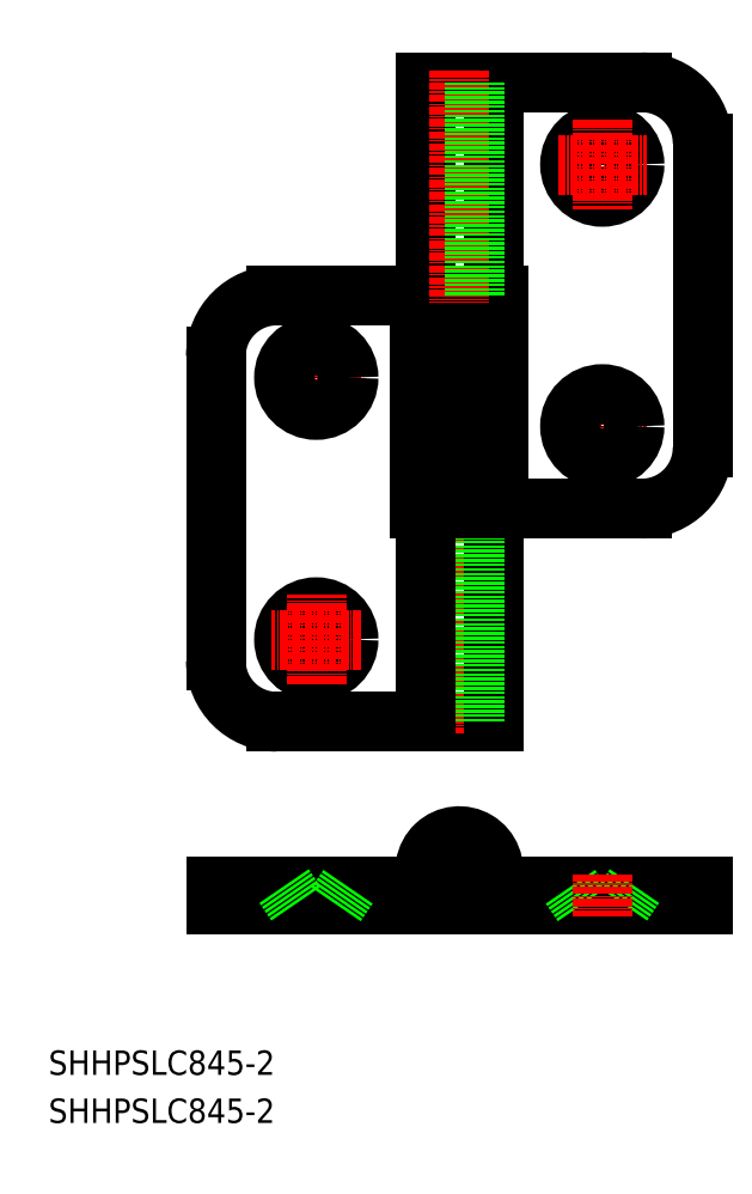
<metadata>
{"format":"dxf","ext":"dxf","renderer":"ezdxf+matplotlib","layout":"modelspace","background":"white","min_lineweight":24,"dpi":150}
</metadata>
<code>
0
SECTION
2
ENTITIES
0
LINE
8
CENTER
10
-1.621e+04
20
369.4
30
0
11
-1.619e+04
21
369.4
31
0
0
LINE
8
CENTER
10
-1.62e+04
20
376.7
30
0
11
-1.62e+04
21
361.5
31
0
0
LINE
8
0
10
-1.62e+04
20
368.2
30
0
11
-1.62e+04
21
366.8
31
0
0
CIRCLE
8
0
10
-1.62e+04
20
369.4
30
0
40
2.5
0
ARC
8
0
10
-1.62e+04
20
369.4
30
0
40
2.6
50
270
51
207.7
0
ARC
8
0
10
-1.62e+04
20
369.4
30
0
40
5.6
50
270
51
207.7
0
LINE
8
0
10
-1.624e+04
20
453.8
30
0
11
-1.624e+04
21
403.8
31
0
0
LINE
8
0
10
-1.616e+04
20
366.8
30
0
11
-1.616e+04
21
363.8
31
0
0
LINE
8
0
10
-1.619e+04
20
366.8
30
0
11
-1.619e+04
21
363.8
31
0
0
LINE
8
0
10
-1.619e+04
20
366.8
30
0
11
-1.619e+04
21
366.8
31
0
0
LINE
8
0
10
-1.619e+04
20
363.8
30
0
11
-1.616e+04
21
363.8
31
0
0
LINE
8
0
10
-1.616e+04
20
366.8
30
0
11
-1.619e+04
21
366.8
31
0
0
LINE
8
CENTER
10
-1.622e+04
20
368.7
30
0
11
-1.622e+04
21
361.8
31
0
0
LINE
8
0
10
-1.624e+04
20
366.8
30
0
11
-1.62e+04
21
366.8
31
0
0
LINE
8
0
10
-1.624e+04
20
366.8
30
0
11
-1.624e+04
21
363.8
31
0
0
LINE
8
0
10
-1.624e+04
20
363.8
30
0
11
-1.619e+04
21
363.8
31
0
0
ARC
8
0
10
-1.623e+04
20
403.8
30
0
40
10
50
180
51
270
0
ARC
8
0
10
-1.617e+04
20
438.8
30
0
40
10
50
270
51
0
0
ARC
8
0
10
-1.617e+04
20
488.8
30
0
40
10
50
0
51
90
0
ARC
8
0
10
-1.623e+04
20
453.8
30
0
40
10
50
90
51
180
0
CIRCLE
8
0
10
-1.622e+04
20
407.3
30
0
40
3.25
0
LINE
8
0
10
-1.623e+04
20
463.8
30
0
11
-1.621e+04
21
463.8
31
0
0
LINE
8
0
10
-1.62e+04
20
498.8
30
0
11
-1.617e+04
21
498.8
31
0
0
LINE
8
0
10
-1.619e+04
20
463.8
30
0
11
-1.62e+04
21
463.8
31
0
0
LINE
8
0
10
-1.619e+04
20
393.8
30
0
11
-1.623e+04
21
393.8
31
0
0
LINE
8
0
10
-1.619e+04
20
463.8
30
0
11
-1.619e+04
21
428.8
31
0
0
LINE
8
0
10
-1.617e+04
20
428.8
30
0
11
-1.619e+04
21
428.8
31
0
0
LINE
8
0
10
-1.616e+04
20
488.8
30
0
11
-1.616e+04
21
438.8
31
0
0
LINE
8
0
10
-1.62e+04
20
498.8
30
0
11
-1.62e+04
21
463.8
31
0
0
LINE
8
0
10
-1.619e+04
20
498.8
30
0
11
-1.619e+04
21
463.8
31
0
0
LINE
8
0
10
-1.62e+04
20
498.8
30
0
11
-1.62e+04
21
463.8
31
0
0
LINE
8
0
10
-1.621e+04
20
463.8
30
0
11
-1.621e+04
21
428.8
31
0
0
LINE
8
CENTER
10
-1.62e+04
20
500.8
30
0
11
-1.62e+04
21
391.8
31
0
0
TEXT
8
0
10
-1.627e+04
20
327.9
30
0
40
4
1
SHHPSLC845-2
0
TEXT
8
0
10
-1.627e+04
20
335.8
30
0
40
4
1
SHHPSLC845-2
0
CIRCLE
8
0
10
-1.622e+04
20
407.3
30
0
40
5.3
0
LINE
8
CENTER
10
-1.622e+04
20
400
30
0
11
-1.622e+04
21
414.6
31
0
0
LINE
8
CENTER
10
-1.622e+04
20
407.3
30
0
11
-1.623e+04
21
407.3
31
0
0
LINE
8
CENTER
10
-1.622e+04
20
450.3
30
0
11
-1.623e+04
21
450.3
31
0
0
LINE
8
CENTER
10
-1.622e+04
20
457.6
30
0
11
-1.622e+04
21
443
31
0
0
CIRCLE
8
0
10
-1.622e+04
20
450.3
30
0
40
5.3
0
CIRCLE
8
0
10
-1.622e+04
20
450.3
30
0
40
3.25
0
CIRCLE
8
0
10
-1.618e+04
20
485.3
30
0
40
3.25
0
CIRCLE
8
0
10
-1.618e+04
20
485.3
30
0
40
5.3
0
LINE
8
CENTER
10
-1.618e+04
20
492.6
30
0
11
-1.618e+04
21
478
31
0
0
LINE
8
CENTER
10
-1.618e+04
20
485.3
30
0
11
-1.617e+04
21
485.3
31
0
0
LINE
8
CENTER
10
-1.618e+04
20
442.3
30
0
11
-1.617e+04
21
442.3
31
0
0
LINE
8
CENTER
10
-1.618e+04
20
435
30
0
11
-1.618e+04
21
449.6
31
0
0
CIRCLE
8
0
10
-1.618e+04
20
442.3
30
0
40
5.3
0
CIRCLE
8
0
10
-1.618e+04
20
442.3
30
0
40
3.25
0
LINE
8
0
10
-1.623e+04
20
366.8
30
0
11
-1.623e+04
21
363.8
31
0
0
LINE
8
0
10
-1.622e+04
20
363.8
30
0
11
-1.622e+04
21
366.8
31
0
0
LINE
8
0
10
-1.618e+04
20
363.8
30
0
11
-1.618e+04
21
366.8
31
0
0
LINE
8
0
10
-1.617e+04
20
366.8
30
0
11
-1.617e+04
21
363.8
31
0
0
LINE
8
CENTER
10
-1.618e+04
20
368.7
30
0
11
-1.618e+04
21
361.8
31
0
0
LINE
8
0
10
-1.62e+04
20
498.8
30
0
11
-1.62e+04
21
463.8
31
0
0
LINE
8
0
10
-1.619e+04
20
428.8
30
0
11
-1.621e+04
21
428.8
31
0
0
LINE
8
0
10
-1.619e+04
20
428.8
30
0
11
-1.619e+04
21
393.8
31
0
0
LINE
8
0
10
-1.62e+04
20
428.8
30
0
11
-1.62e+04
21
393.8
31
0
0
LINE
8
0
10
-1.62e+04
20
428.8
30
0
11
-1.62e+04
21
393.8
31
0
0
LINE
8
0
10
-1.62e+04
20
428.8
30
0
11
-1.62e+04
21
393.8
31
0
0
LINE
8
0
10
-1.62e+04
20
457.8
30
0
11
-1.62e+04
21
457.8
31
0
0
LINE
8
0
10
-1.62e+04
20
457.8
30
0
11
-1.62e+04
21
428.8
31
0
0
LINE
8
0
10
-1.62e+04
20
457.8
30
0
11
-1.62e+04
21
428.8
31
0
0
ENDSEC
0
EOF

</code>
